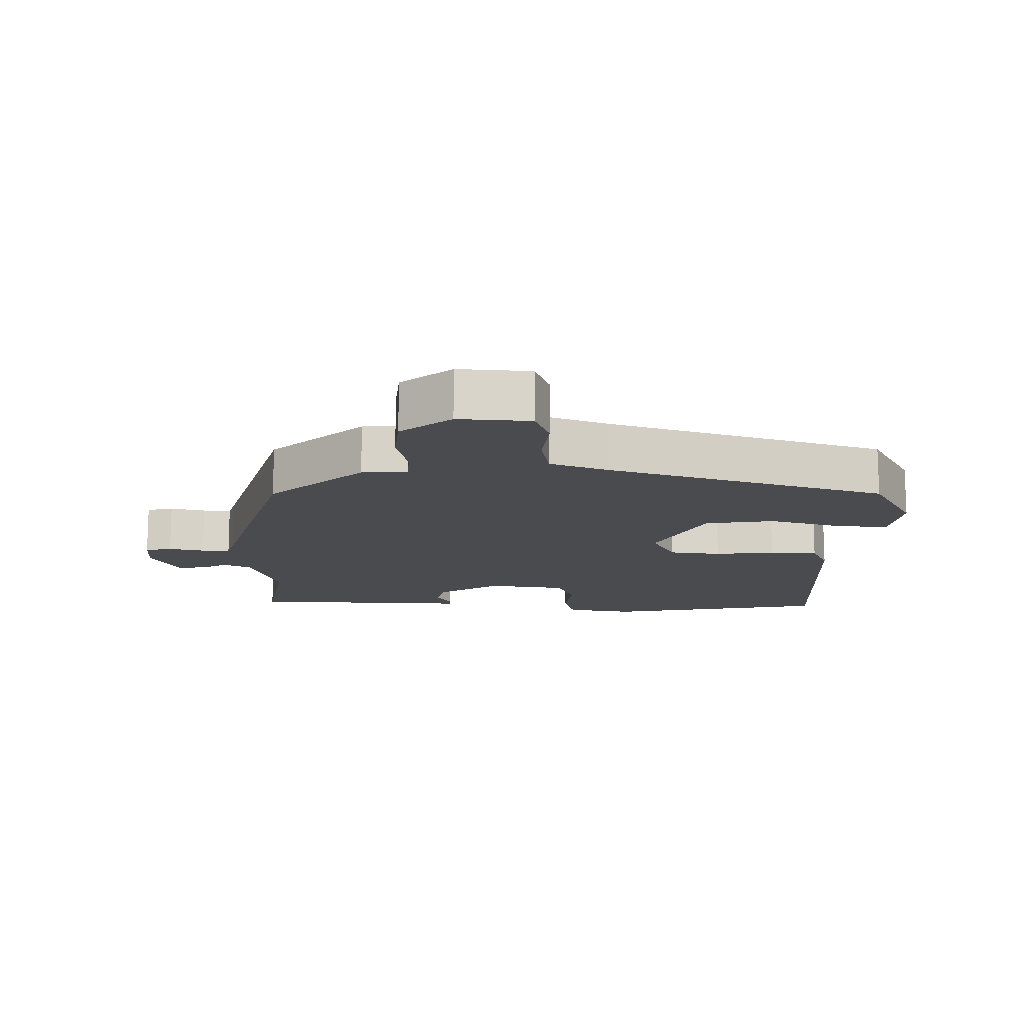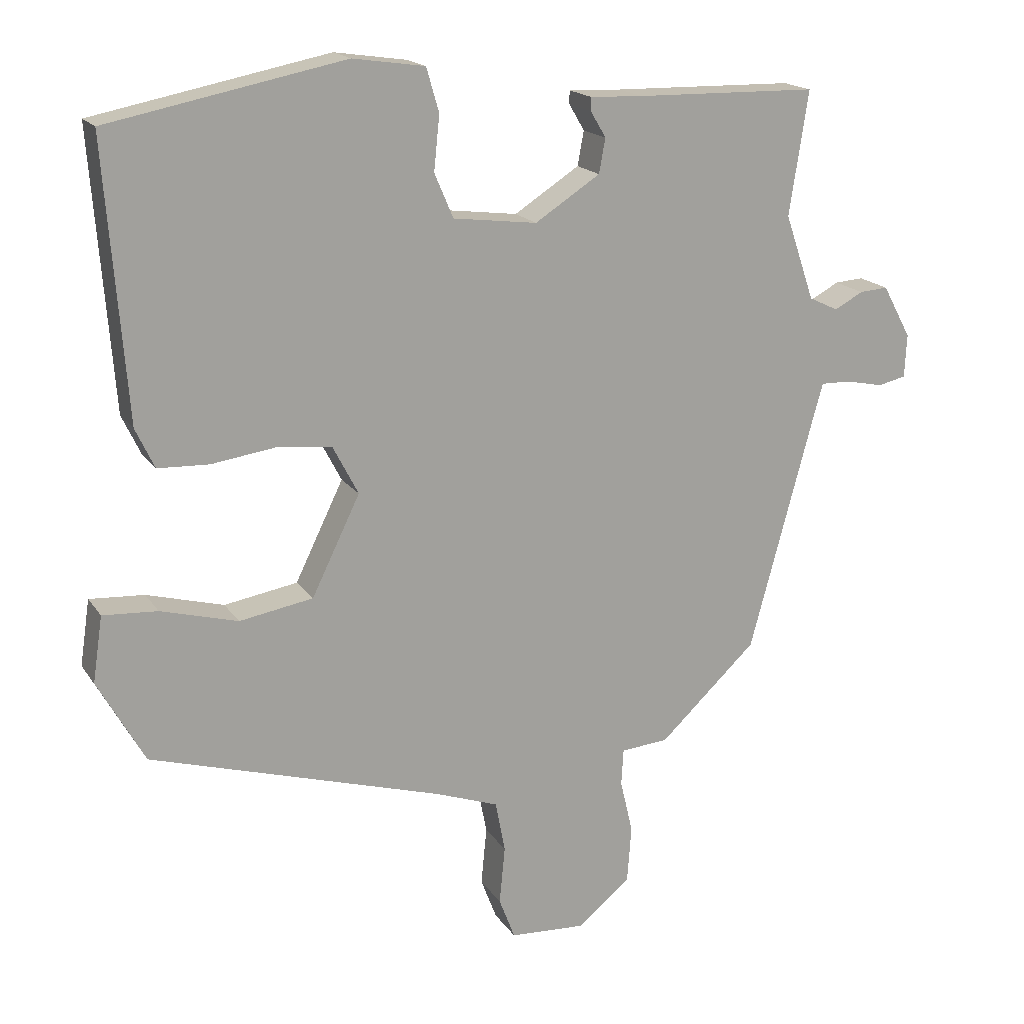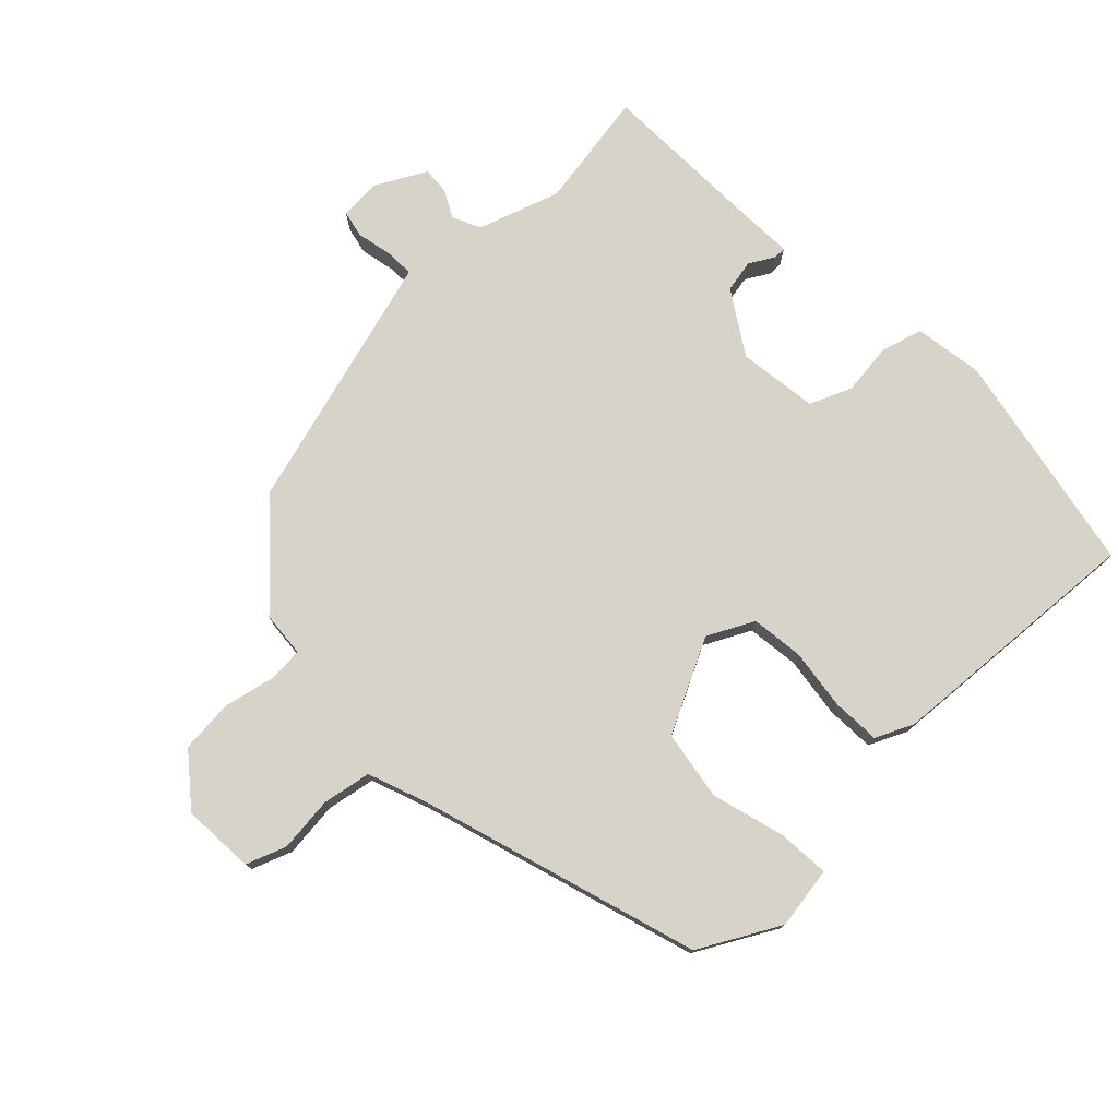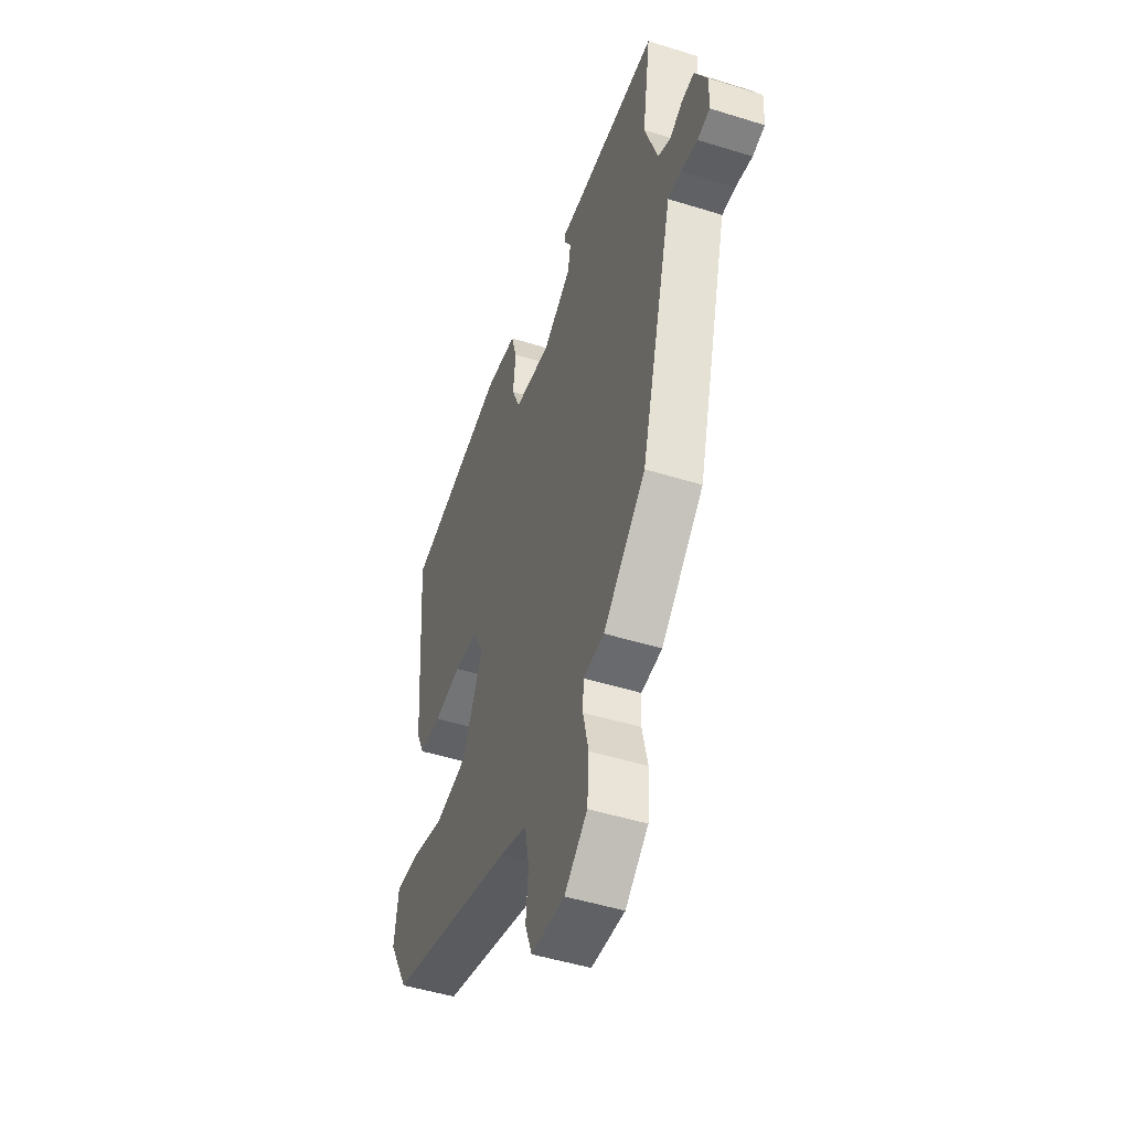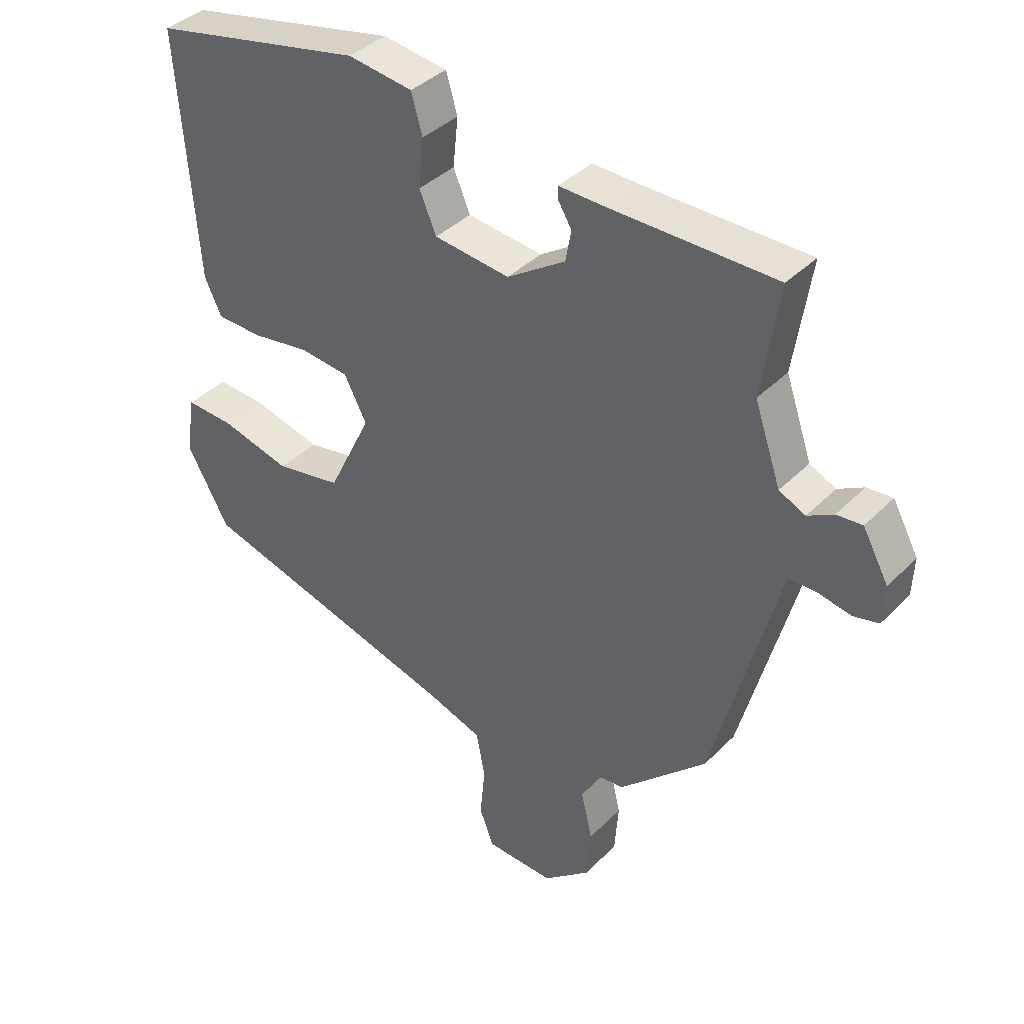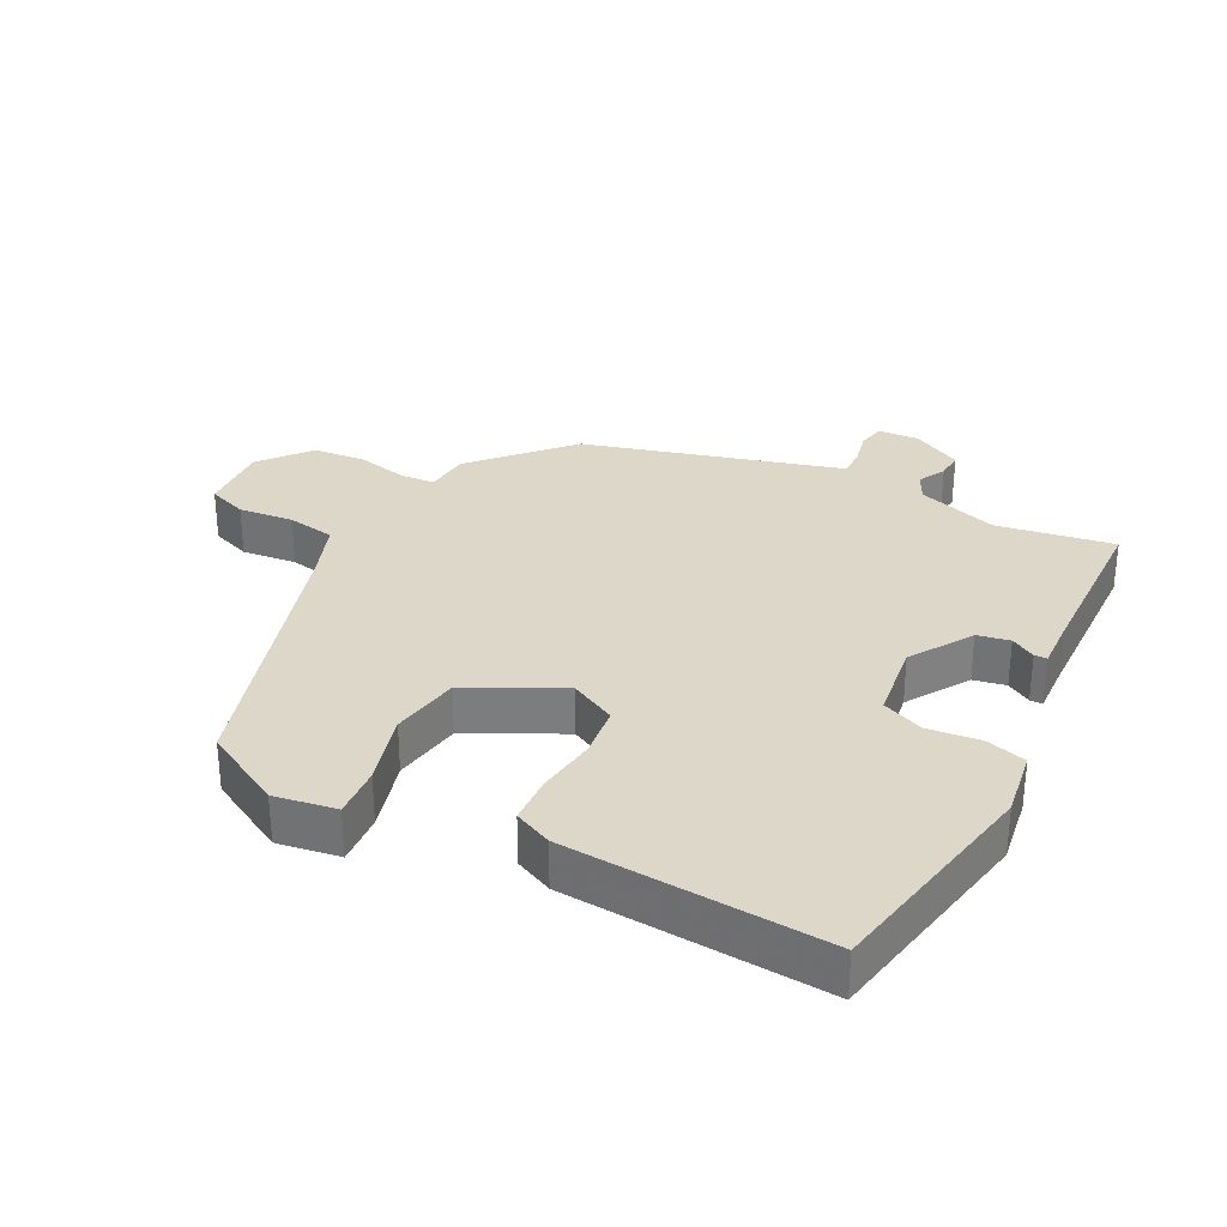
<metadata>
{"format":"obj","ext":"obj","renderer":"f3d","projection":"perspective","resolution":1024,"background":"white","views":[{"elev":-14.0,"azim":178.3,"up":"+Y"},{"elev":17.6,"azim":-23.1,"up":"+Z"},{"elev":76.8,"azim":-134.5,"up":"+Y"},{"elev":-48.2,"azim":70.7,"up":"+Z"},{"elev":38.0,"azim":38.5,"up":"+Z"},{"elev":30.9,"azim":-63.2,"up":"+Y"}]}
</metadata>
<code>
v 0.447 0.07 -0.355
v 0.308 0.07 -0.485
v 0.24 0.07 -0.491
v 0.237 0.07 -0.543
v 0.255 0.07 -0.62
v 0.249 0.07 -0.701
v 0.174 0.07 -0.763
v 0.065 0.07 -0.757
v 0.042 0.07 -0.697
v 0.05 0.07 -0.614
v 0.036 0.07 -0.541
v -0.053 0.07 -0.509
v -0.473 0.07 -0.384
v -0.54 0.07 -0.264
v -0.526 0.07 -0.17
v -0.448 0.07 -0.175
v -0.338 0.07 -0.205
v -0.233 0.07 -0.187
v -0.164 0.07 -0.046
v -0.2 0.07 0.023
v -0.279 0.07 0.032
v -0.37 0.07 0.019
v -0.443 0.07 0.022
v -0.47 0.07 0.079
v -0.5 0.07 0.471
v -0.163 0.07 0.538
v -0.06 0.07 0.523
v -0.042 0.07 0.461
v -0.05 0.07 0.383
v -0.023 0.07 0.32
v 0.097 0.07 0.305
v 0.19 0.07 0.365
v 0.199 0.07 0.414
v 0.177 0.07 0.451
v 0.177 0.07 0.47
v 0.253 0.07 0.467
v 0.513 0.07 0.462
v 0.486 0.07 0.285
v 0.528 0.07 0.163
v 0.57 0.07 0.143
v 0.611 0.07 0.165
v 0.652 0.07 0.168
v 0.693 0.07 0.093
v 0.69 0.07 0.031
v 0.65 0.07 0.022
v 0.596 0.07 0.033
v 0.553 0.07 0.034
v 0.542 0.07 -0.005
v 0.447 0 -0.355
v 0.308 0 -0.485
v 0.24 0 -0.491
v 0.237 0 -0.543
v 0.255 0 -0.62
v 0.249 0 -0.701
v 0.174 0 -0.763
v 0.065 0 -0.757
v 0.042 0 -0.697
v 0.05 0 -0.614
v 0.036 0 -0.541
v -0.053 0 -0.509
v -0.473 0 -0.384
v -0.54 0 -0.264
v -0.526 0 -0.17
v -0.448 0 -0.175
v -0.338 0 -0.205
v -0.233 0 -0.187
v -0.164 0 -0.046
v -0.2 0 0.023
v -0.279 0 0.032
v -0.37 0 0.019
v -0.443 0 0.022
v -0.47 0 0.079
v -0.5 0 0.471
v -0.163 0 0.538
v -0.06 0 0.523
v -0.042 0 0.461
v -0.05 0 0.383
v -0.023 0 0.32
v 0.097 0 0.305
v 0.19 0 0.365
v 0.199 0 0.414
v 0.177 0 0.451
v 0.177 0 0.47
v 0.253 0 0.467
v 0.513 0 0.462
v 0.486 0 0.285
v 0.528 0 0.163
v 0.57 0 0.143
v 0.611 0 0.165
v 0.652 0 0.168
v 0.693 0 0.093
v 0.69 0 0.031
v 0.65 0 0.022
v 0.596 0 0.033
v 0.553 0 0.034
v 0.542 0 -0.005
f 43 44 45 46
f 43 46 47
f 40 41 42 43
f 40 43 47
f 39 40 47 48
f 36 37 38
f 33 34 35 36
f 32 33 36 38
f 31 32 38 39
f 26 27 28 29
f 26 29 30
f 25 26 30
f 24 25 30
f 21 22 23 24
f 20 21 24 30
f 19 20 30 31
f 14 15 16 17
f 12 13 14 17
f 11 12 17 18
f 7 8 9 10
f 7 10 11
f 4 5 6 7
f 3 4 7 11
f 48 1 2 3
f 19 31 39 48
f 18 19 48
f 3 11 18 48
f 94 93 92 91
f 95 94 91
f 91 90 89 88
f 95 91 88
f 96 95 88 87
f 86 85 84
f 84 83 82 81
f 86 84 81 80
f 87 86 80 79
f 77 76 75 74
f 78 77 74
f 78 74 73
f 78 73 72
f 72 71 70 69
f 78 72 69 68
f 79 78 68 67
f 65 64 63 62
f 65 62 61 60
f 66 65 60 59
f 58 57 56 55
f 59 58 55
f 55 54 53 52
f 59 55 52 51
f 51 50 49 96
f 96 87 79 67
f 96 67 66
f 96 66 59 51
f 1 49 50 2
f 2 50 51 3
f 3 51 52 4
f 4 52 53 5
f 5 53 54 6
f 6 54 55 7
f 7 55 56 8
f 8 56 57 9
f 9 57 58 10
f 10 58 59 11
f 11 59 60 12
f 12 60 61 13
f 13 61 62 14
f 14 62 63 15
f 15 63 64 16
f 16 64 65 17
f 17 65 66 18
f 18 66 67 19
f 19 67 68 20
f 20 68 69 21
f 21 69 70 22
f 22 70 71 23
f 23 71 72 24
f 24 72 73 25
f 25 73 74 26
f 26 74 75 27
f 27 75 76 28
f 28 76 77 29
f 29 77 78 30
f 30 78 79 31
f 31 79 80 32
f 32 80 81 33
f 33 81 82 34
f 34 82 83 35
f 35 83 84 36
f 36 84 85 37
f 37 85 86 38
f 38 86 87 39
f 39 87 88 40
f 40 88 89 41
f 41 89 90 42
f 42 90 91 43
f 43 91 92 44
f 44 92 93 45
f 45 93 94 46
f 46 94 95 47
f 47 95 96 48
f 48 96 49 1

</code>
